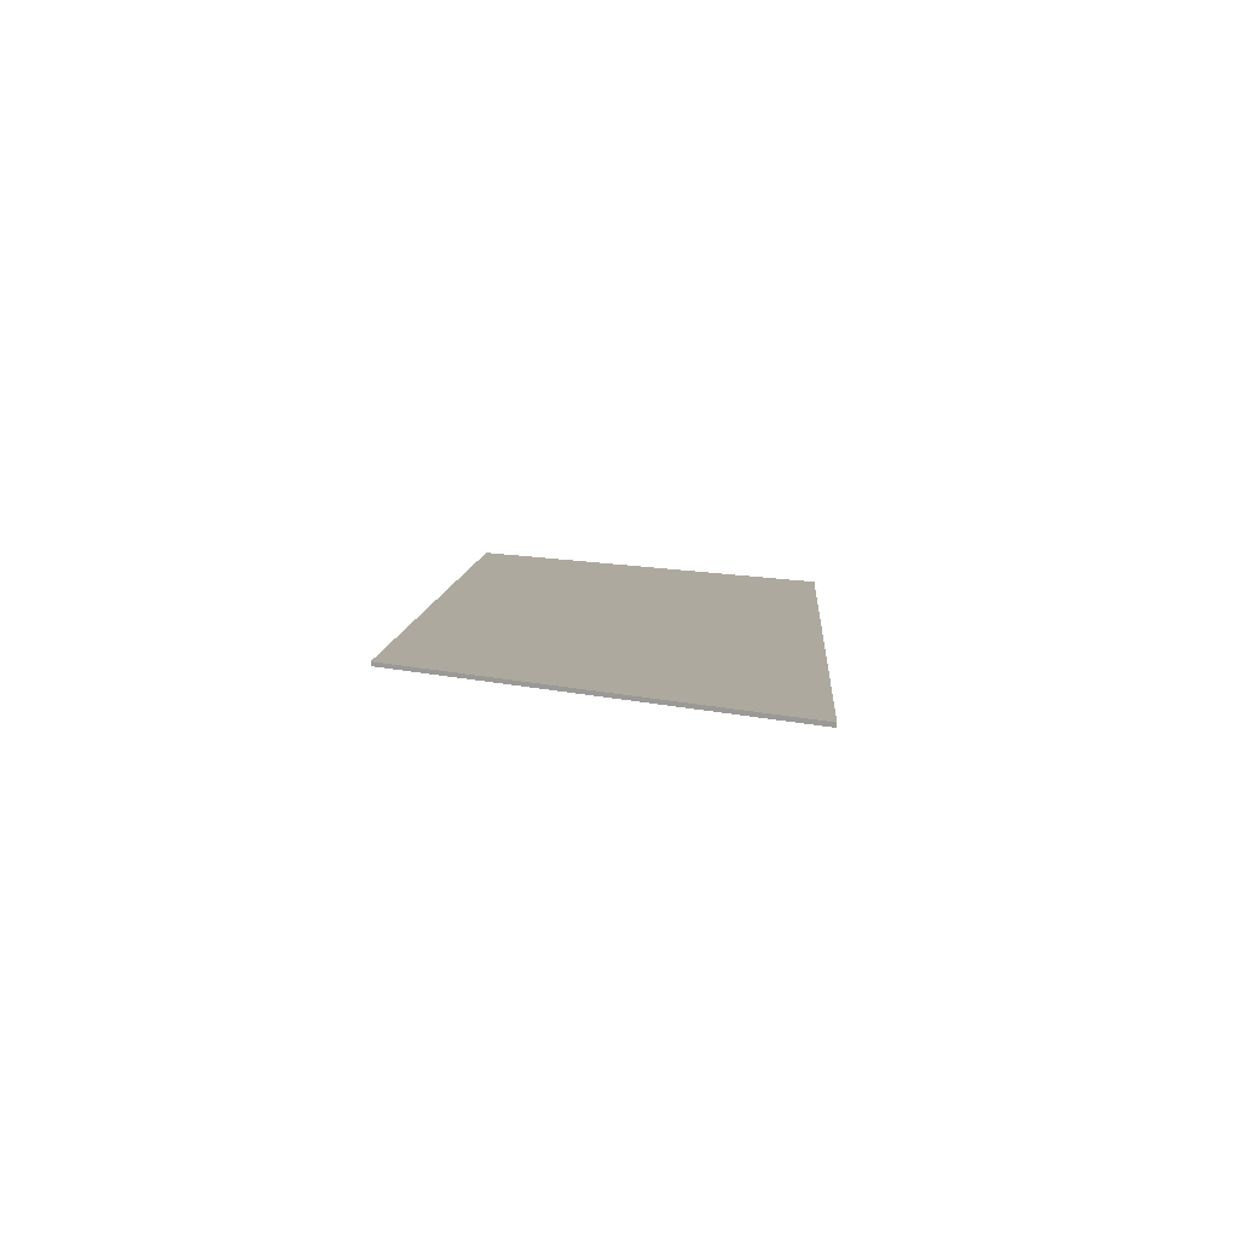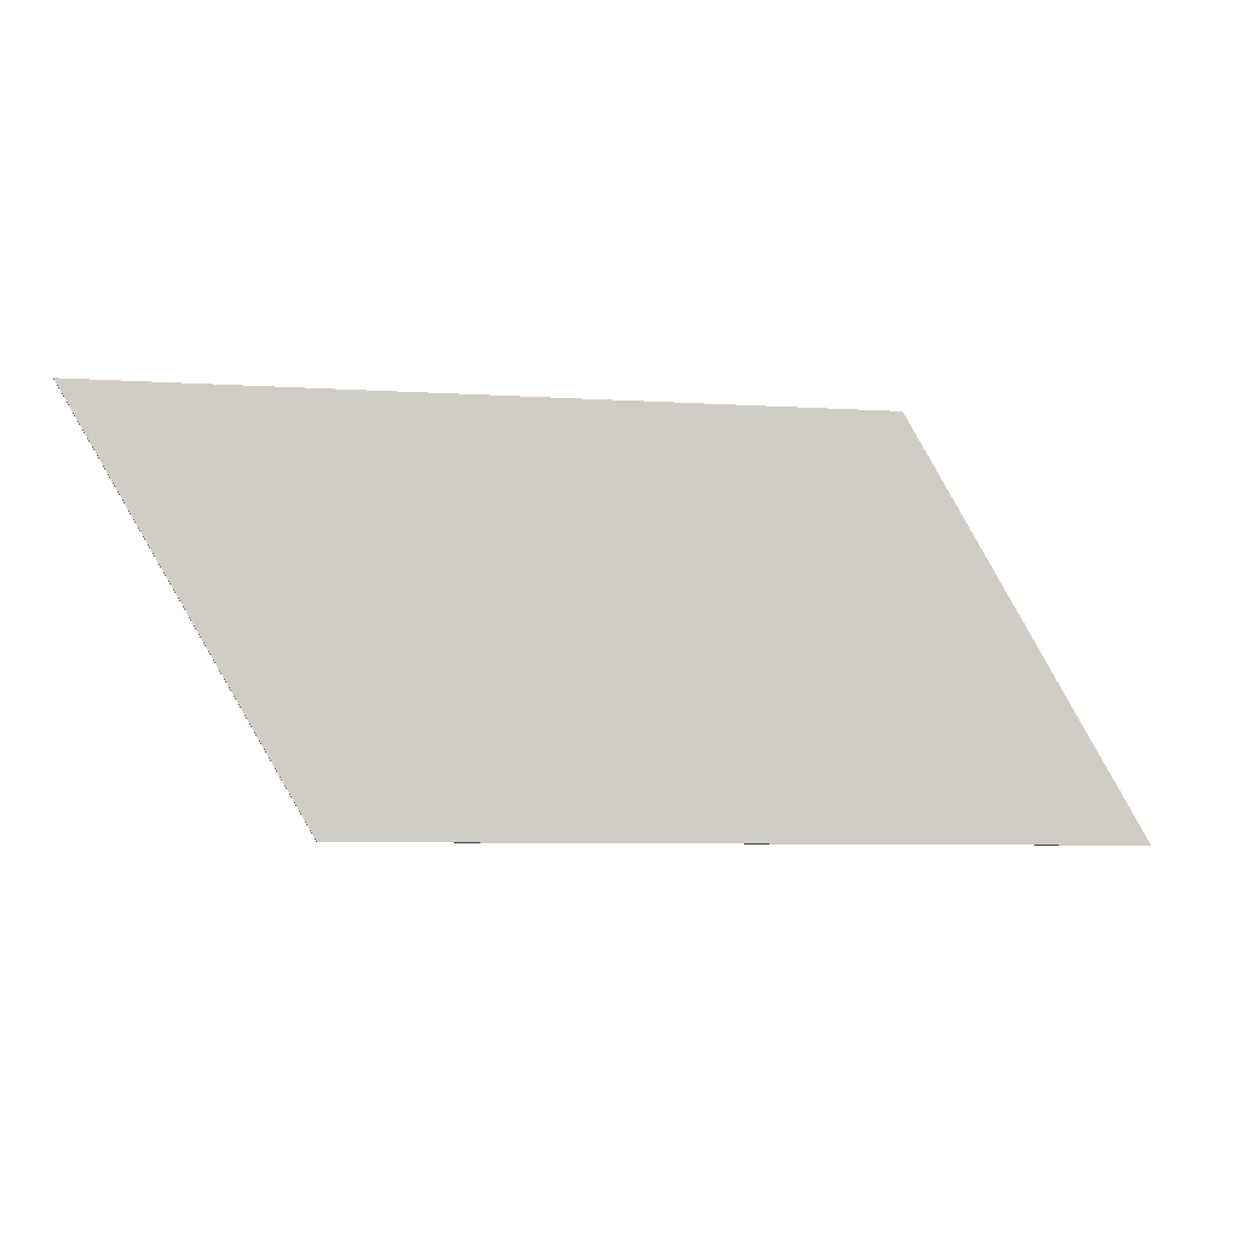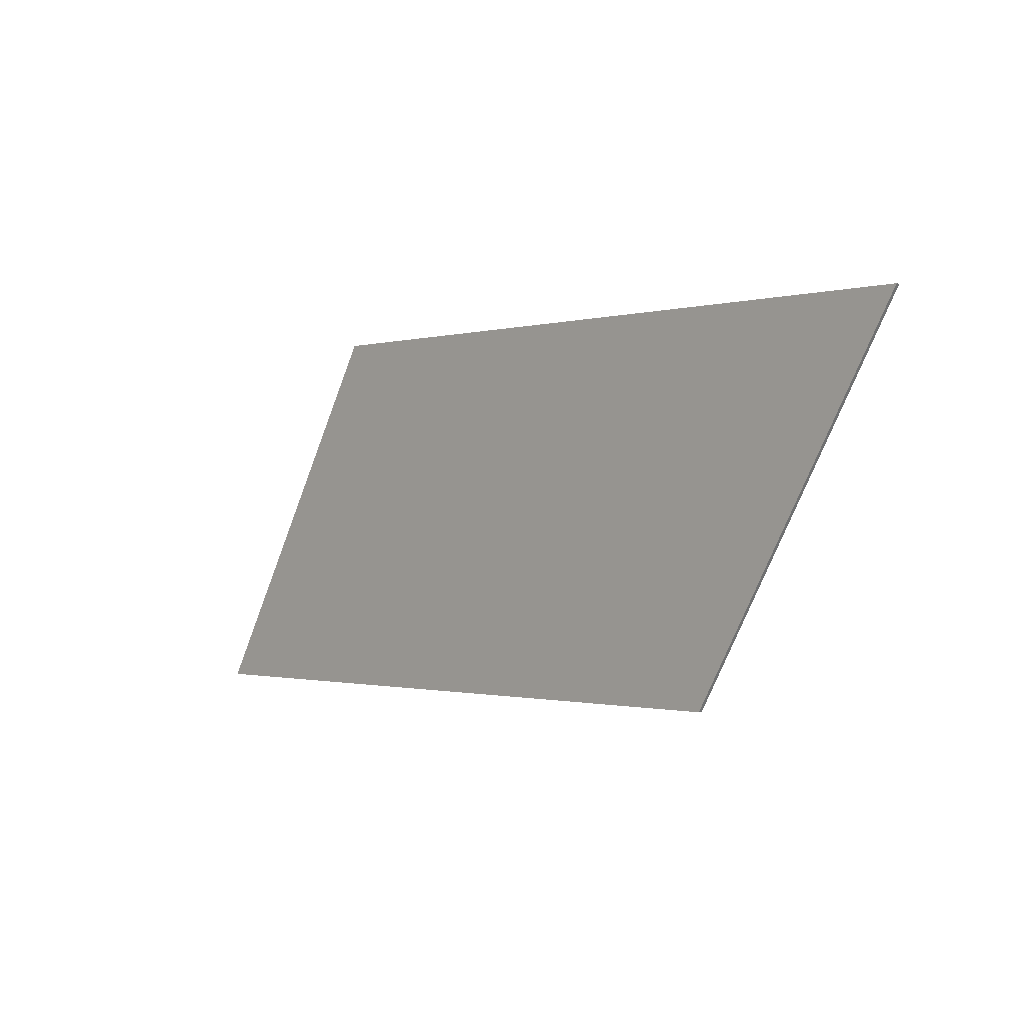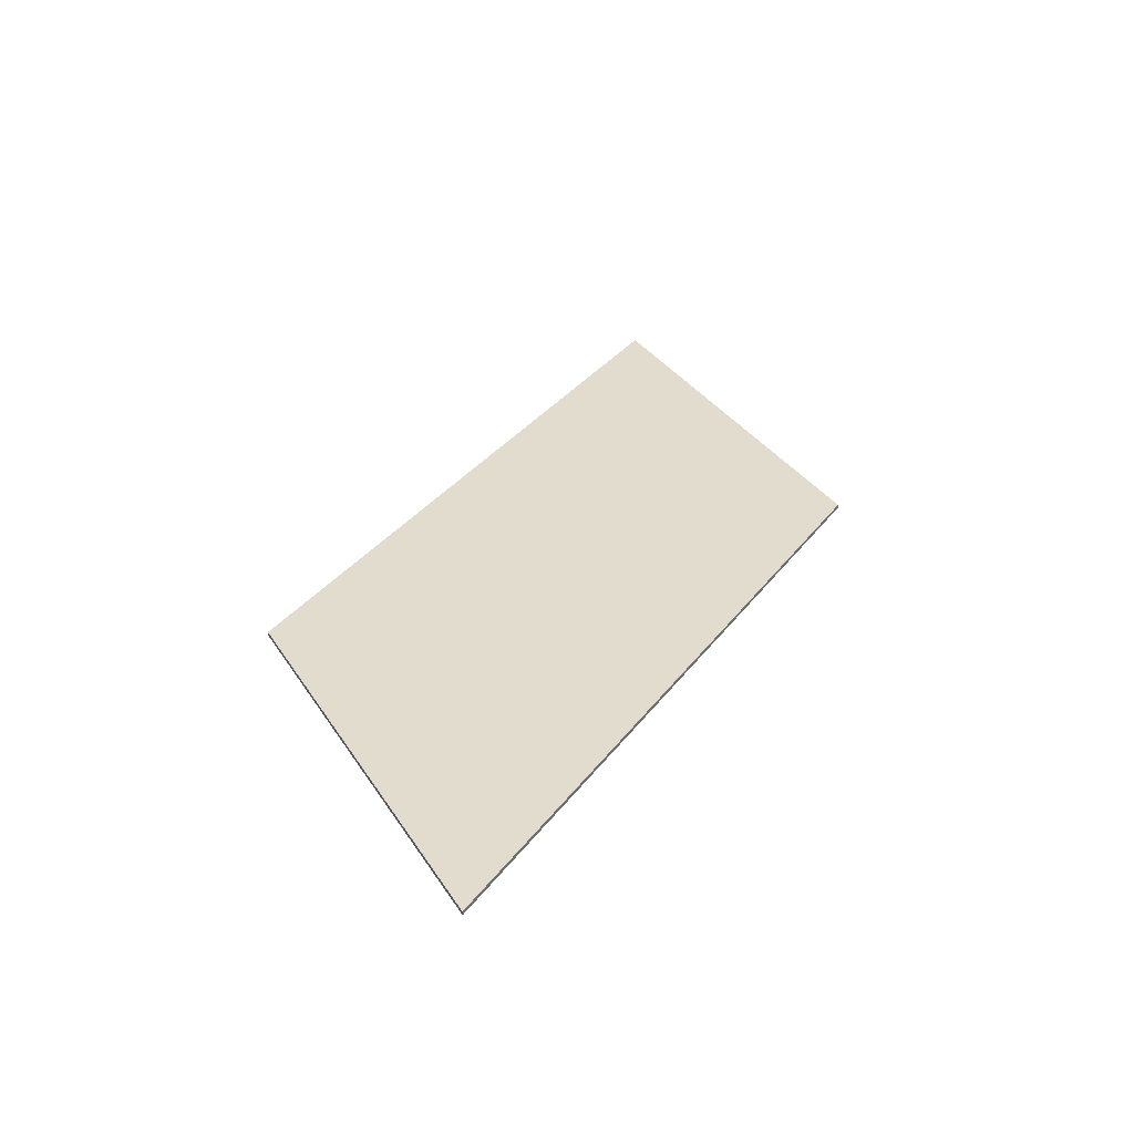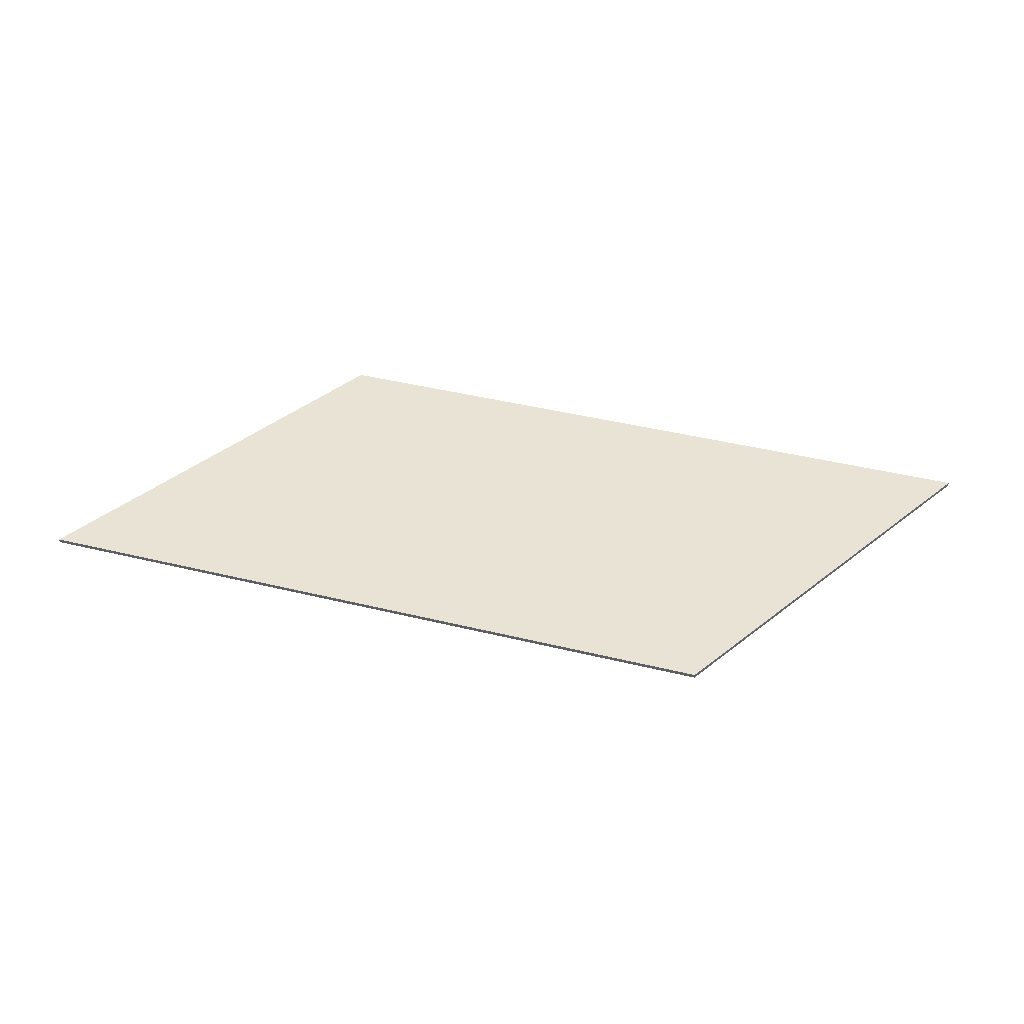
<metadata>
{"format":"obj","ext":"obj","renderer":"f3d","projection":"perspective","resolution":1024,"background":"white","views":[{"elev":9.0,"azim":94.0,"up":"+Y"},{"elev":-6.8,"azim":-10.5,"up":"+Z"},{"elev":-0.9,"azim":-134.0,"up":"+Z"},{"elev":34.1,"azim":121.4,"up":"+Y"},{"elev":42.2,"azim":-163.6,"up":"+Y"}]}
</metadata>
<code>
v 0.8 0 0.6
v 1.5 0 -0.6
v -0.8 0 -0.6
v -1.5 0 0.6
v -1.5 -0.0125 0.6
v 0.8 -0.0125 0.6
v 0.8 0 0.6
v -1.5 0 0.6
v -0.8 -0.0125 -0.6
v -1.5 -0.0125 0.6
v -1.5 0 0.6
v -0.8 0 -0.6
v 1.5 -0.0125 -0.6
v -0.8 -0.0125 -0.6
v -0.8 0 -0.6
v 1.5 0 -0.6
v 0.8 -0.0125 0.6
v 1.5 -0.0125 -0.6
v 1.5 0 -0.6
v 0.8 0 0.6
v 0.75 -0.0125 0.4
v -0.825 -0.0125 0.4
v -0.75 -0.0125 0.1
v 0.6 -0.0125 0.1
v 0.5 -0.0125 -0.1
v -0.7 -0.0125 -0.1
v -0.625 -0.0125 -0.4
v 0.35 -0.0125 -0.4
v 0.8 -0.0125 0.6
v -1.5 -0.0125 0.6
v -0.825 -0.0125 0.4
v 0.75 -0.0125 0.4
v 0.8 -0.0125 0.6
v 0.75 -0.0125 0.4
v 1.5 -0.0125 -0.6
v 0.75 -0.0125 0.4
v 0.6 -0.0125 0.1
v 1.5 -0.0125 -0.6
v 0.6 -0.0125 0.1
v 0.5 -0.0125 -0.1
v 1.5 -0.0125 -0.6
v 0.5 -0.0125 -0.1
v 0.35 -0.0125 -0.4
v 1.5 -0.0125 -0.6
v -0.8 -0.0125 -0.6
v 1.5 -0.0125 -0.6
v 0.35 -0.0125 -0.4
v -0.625 -0.0125 -0.4
v -0.7 -0.0125 -0.1
v -0.8 -0.0125 -0.6
v -0.625 -0.0125 -0.4
v -0.75 -0.0125 0.1
v -0.8 -0.0125 -0.6
v -0.7 -0.0125 -0.1
v 0.6 -0.0125 0.1
v -0.75 -0.0125 0.1
v -0.7 -0.0125 -0.1
v 0.5 -0.0125 -0.1
v -0.8 -0.0125 -0.6
v -0.75 -0.0125 0.1
v -0.825 -0.0125 0.4
v -1.5 -0.0125 0.6
g mesh6177305
f 1 2 3
f 3 4 1
f 5 6 7
f 7 8 5
f 9 10 11
f 11 12 9
f 13 14 15
f 15 16 13
f 17 18 19
f 19 20 17
f 21 22 23
f 23 24 21
f 25 26 27
f 27 28 25
f 29 30 31
f 31 32 29
f 33 34 35
f 36 37 38
f 39 40 41
f 42 43 44
f 45 46 47
f 47 48 45
f 49 50 51
f 52 53 54
f 55 56 57
f 57 58 55
f 59 60 61
f 61 62 59

</code>
